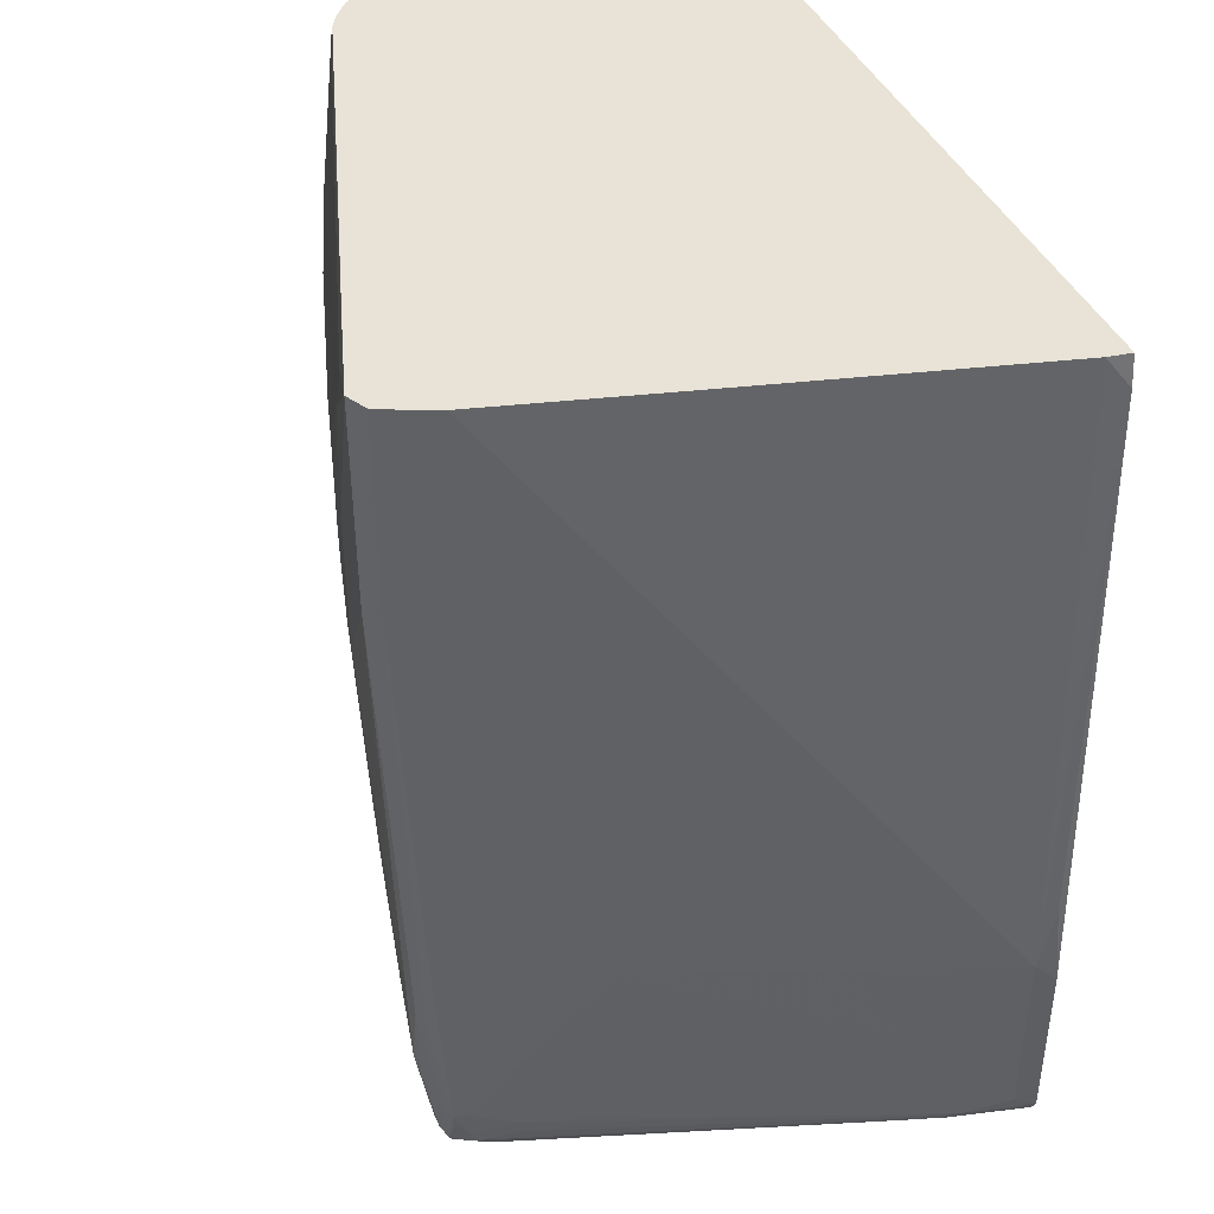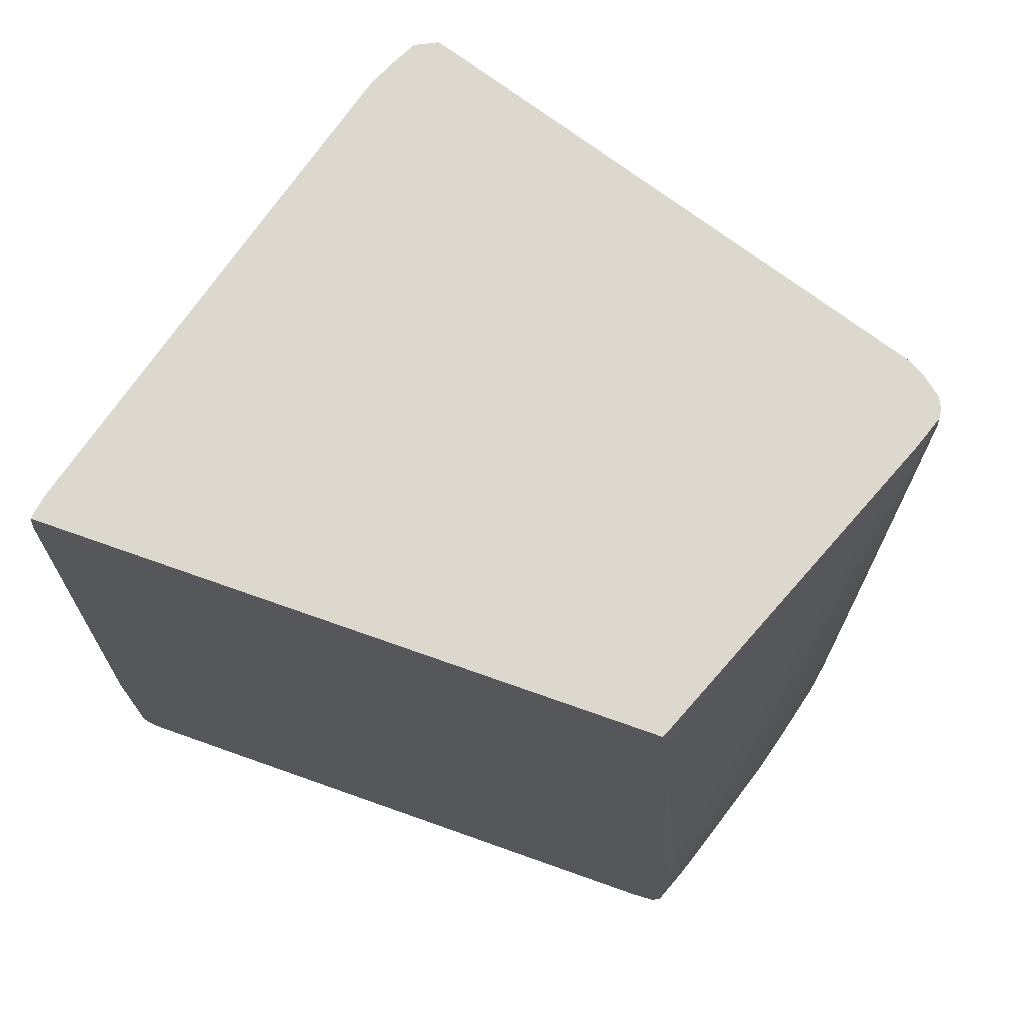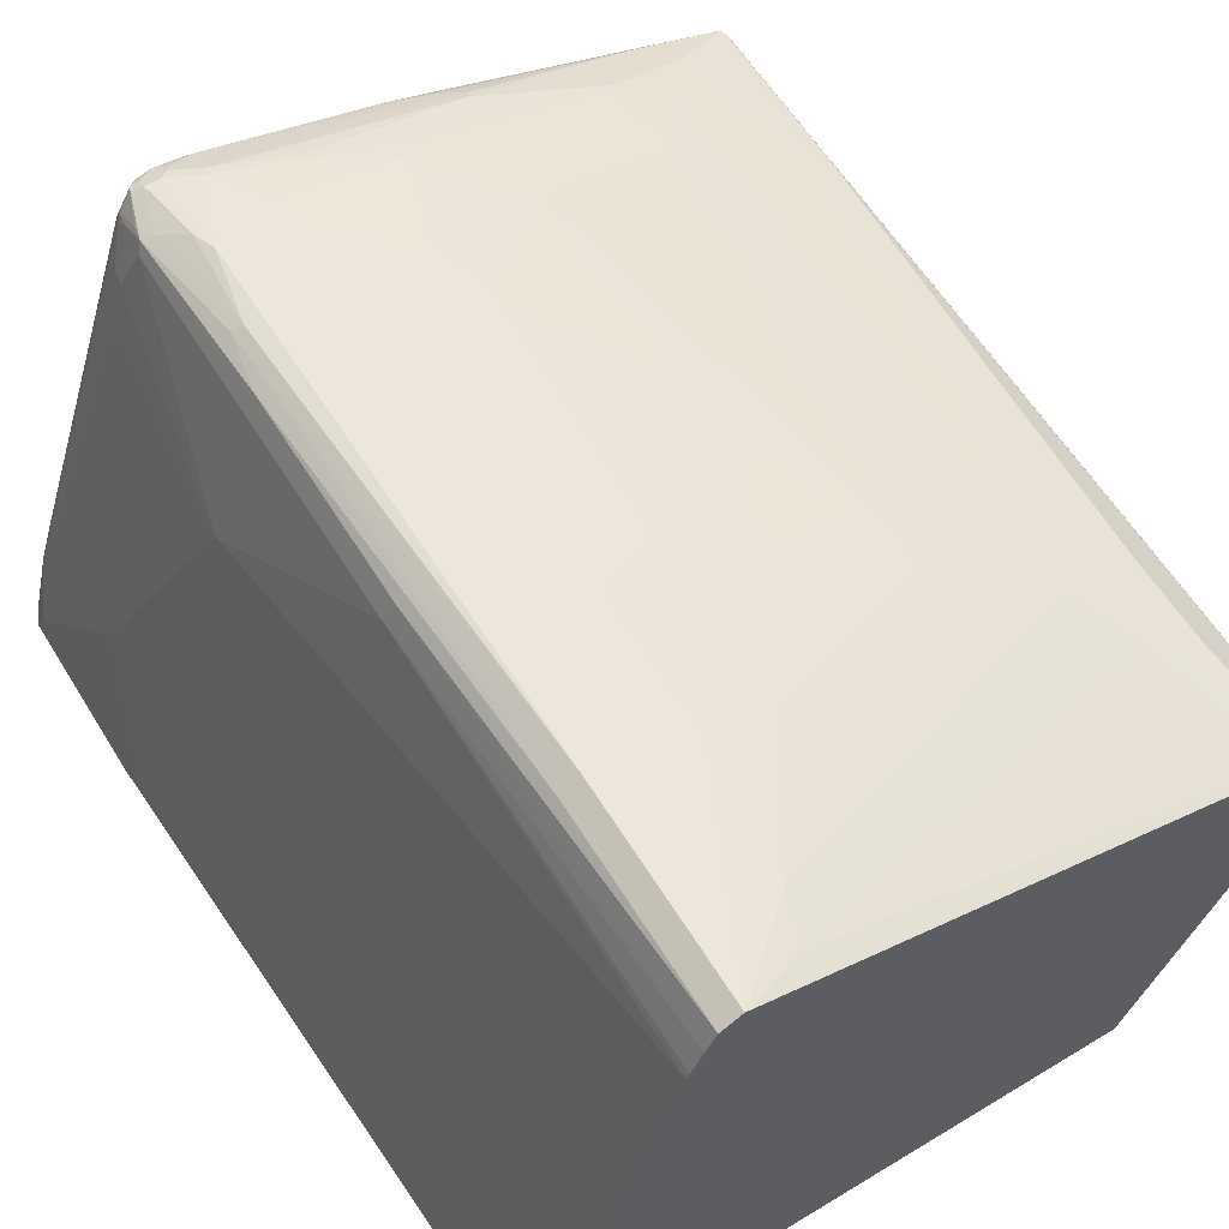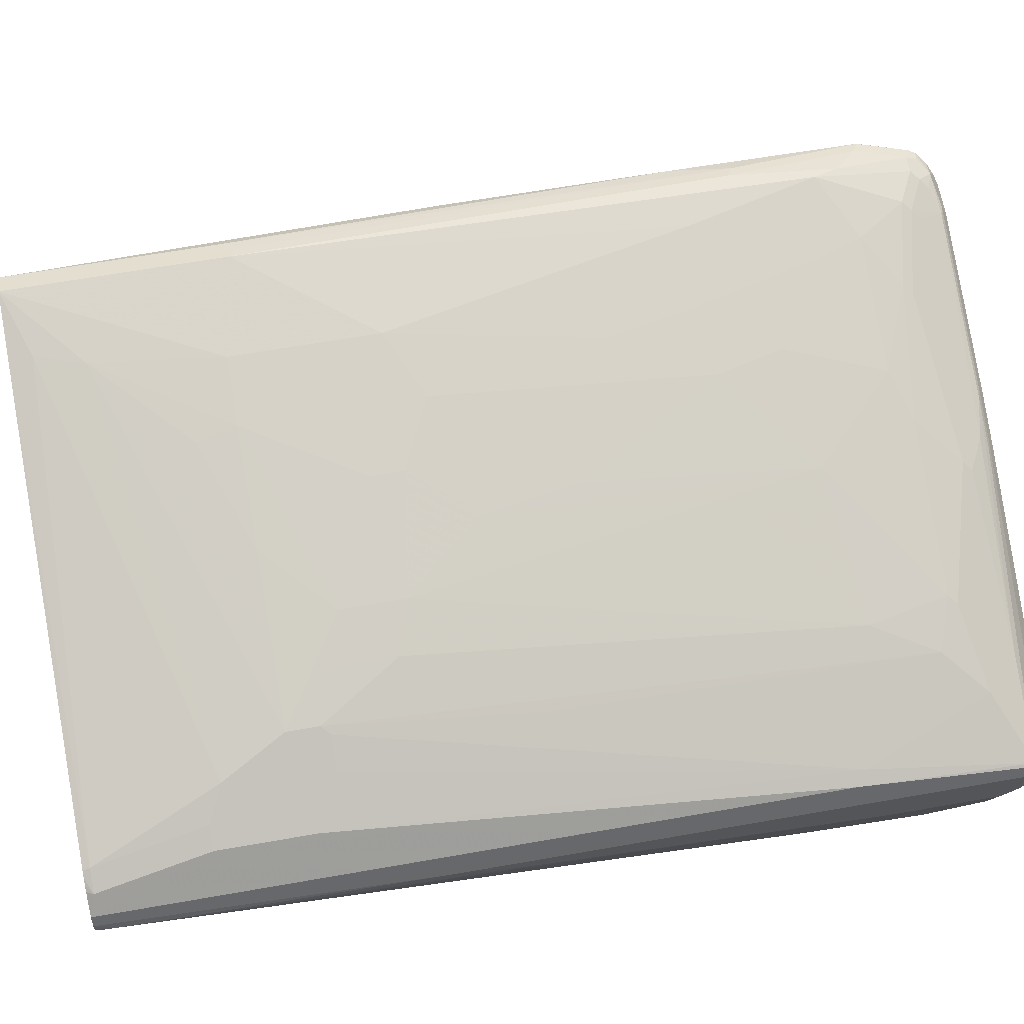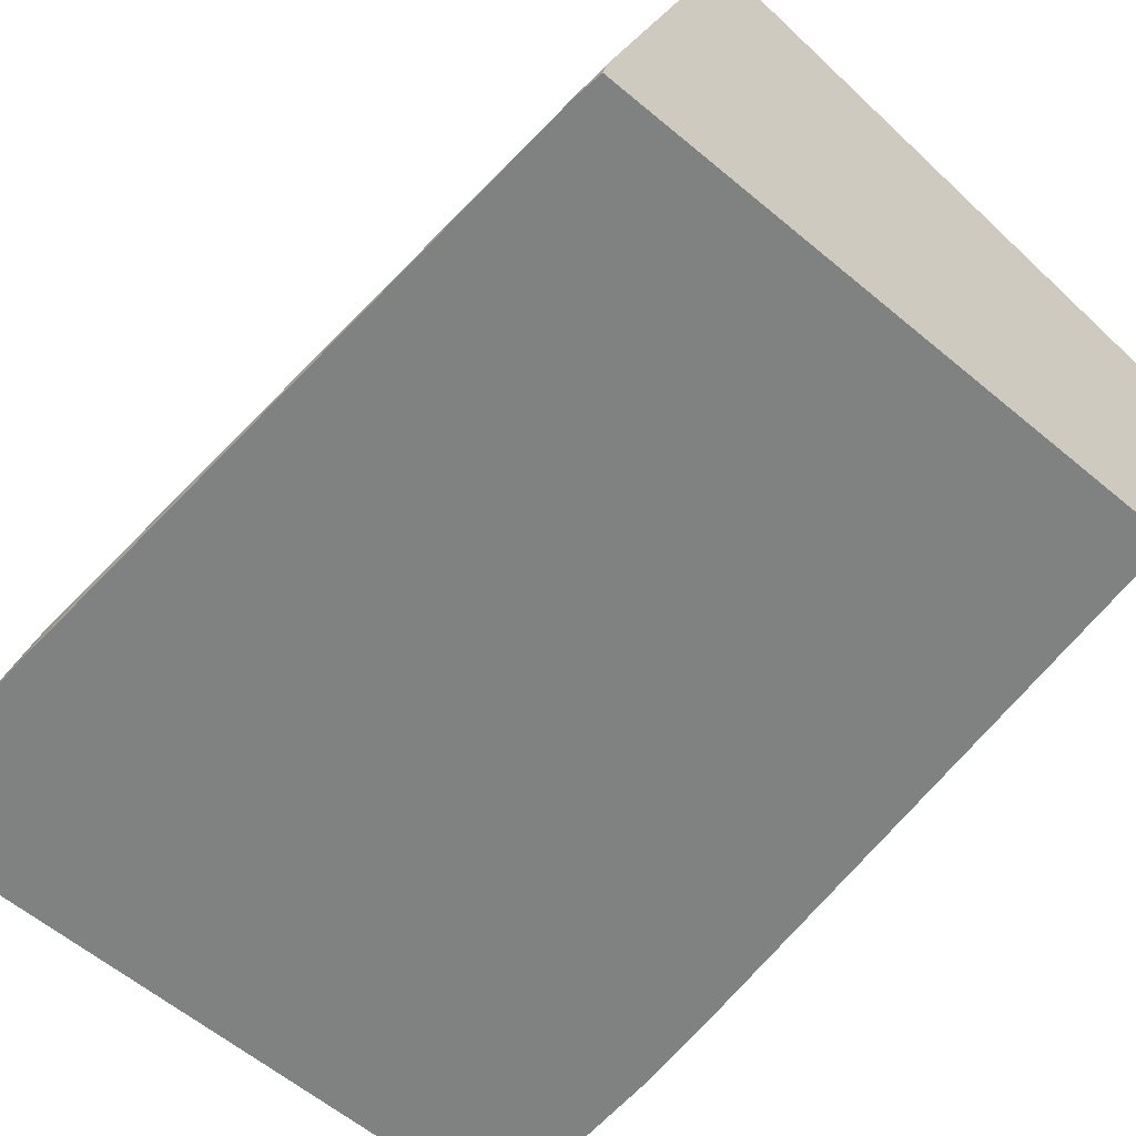
<metadata>
{"format":"obj","ext":"obj","renderer":"f3d","projection":"perspective","resolution":1024,"background":"white","views":[{"elev":41.8,"azim":67.3,"up":"+Y"},{"elev":72.4,"azim":-160.5,"up":"+Y"},{"elev":60.2,"azim":148.3,"up":"+Z"},{"elev":65.1,"azim":-100.0,"up":"+Z"},{"elev":-60.3,"azim":139.4,"up":"+Z"}]}
</metadata>
<code>
v -0.4795 -0.7534 0.3596
v -0.4795 -0.7534 0.3939
v -0.4795 -0.7363 0.3425
v -0.4709 -0.762 0.3339
v -0.468 -0.7763 0.3539
v -0.4737 -0.7648 0.3996
v -0.4709 -0.762 0.4067
v -0.4737 -0.7534 0.4053
v -0.4752 -0.1627 0.4024
v -0.4795 -0.1713 0.3939
v -0.4452 -0.6849 0.2055
v -0.4623 -0.7363 0.274
v -0.4538 -0.762 0.2654
v -0.4795 -0.6164 0.3425
v -0.3596 -0.7705 0.03425
v -0.4452 -0.7877 0.3596
v -0.4566 -0.782 0.3653
v -0.3682 -0.762 0.009354
v -0.4538 -0.7791 0.381
v -0.4452 -0.7834 0.3788
v -0.4281 -0.7763 0.3996
v -0.1627 -0.7791 0.4923
v -0.1113 -0.7791 0.5094
v -0.3682 -0.762 0.4409
v -0.1797 -0.7449 0.5094
v -0.351 -0.7277 0.458
v -0.4024 -0.7277 0.4409
v -0.4538 -0.5908 0.4238
v -0.468 -0.5822 0.4167
v -0.468 0.1786 0.4167
v -0.4737 0.1786 0.4053
v -0.4766 0.1569 0.3967
v -0.4795 -0.2569 0.3767
v -0.4281 -0.6849 0.1541
v -0.4109 -0.7191 0.1028
v -0.4623 -0.565 0.274
v -0.4281 -0.565 0.1541
v -0.4024 -0.7449 0.09422
v -0.3852 -0.7449 0.04281
v -0.3685 -0.7612 0.009354
v -0.4795 -0.4281 0.3596
v -0.3425 -0.7705 0.009354
v -0.4281 -0.7877 0.3253
v -0.3674 -0.7624 0.009354
v -0.4281 -0.7877 0.3767
v -0.1541 -0.7877 0.4794
v -0.1541 -0.782 0.4908
v -0.1027 -0.782 0.508
v 0.07702 -0.7791 0.5608
v -0.1541 -0.7705 0.503
v -0.1883 -0.7534 0.503
v 0.07702 -0.7449 0.5779
v -0.008593 -0.7277 0.5608
v -0.1712 -0.7363 0.5137
v -0.3168 -0.7106 0.4752
v -0.3682 -0.6935 0.458
v -0.4452 -0.5822 0.4281
v -0.3596 -0.2912 0.4794
v -0.3682 -0.2997 0.4752
v -0.351 -0.07712 0.4923
v -0.3852 -0.07712 0.4752
v -0.4195 -0.06 0.458
v -0.4338 -0.05139 0.4509
v -0.4338 0.05134 0.4509
v -0.4509 0.1712 0.4338
v -0.4475 0.1786 0.4331
v -0.4746 0.1786 0.3978
v -0.4748 0.1786 0.3953
v -0.4752 0.1734 0.3939
v -0.3938 -0.7191 0.05143
v -0.3767 -0.7363 0.009354
v -0.3938 -0.565 0.05143
v 0.2568 -0.7877 0.137
v 0.3254 -0.7705 0.009354
v -0.1027 -0.7877 0.4965
v 0.08558 -0.782 0.5594
v 0.08558 -0.7877 0.548
v 0.1199 -0.7763 0.5708
v 0.1027 -0.7705 0.5715
v 0.1113 -0.762 0.5779
v 0.06845 -0.7534 0.5715
v 0.08558 -0.7363 0.5822
v -2.403e-05 -0.7191 0.5651
v -0.1455 -0.7106 0.5266
v -0.3082 -0.702 0.4794
v -0.3596 -0.6849 0.4623
v -0.3425 -0.06851 0.4965
v -0.3767 -0.06851 0.4794
v -0.3995 -0.06851 0.468
v -0.3767 0.03422 0.4794
v -0.4109 0.05134 0.4623
v -0.4281 0.1712 0.4452
v -0.429 0.1786 0.4434
v -0.4354 0.1786 0.4401
v -0.4422 0.1786 0.4363
v -0.4623 0.1786 0.3596
v -0.3767 -0.4794 0.01714
v -0.3767 -0.5557 0.009354
v 0.2654 -0.7834 0.1456
v 0.2397 -0.7877 0.2055
v 0.3254 -0.7705 0.01714
v 0.3339 -0.7662 0.0257
v 0.3393 -0.7645 0.009354
v 0.1199 -0.7877 0.548
v 0.1284 -0.7834 0.5565
v 0.1369 -0.7769 0.5651
v 0.1455 -0.7662 0.5736
v 0.1369 -0.7648 0.5765
v 0.1369 -0.7534 0.5822
v 0.1199 -0.7534 0.5822
v 0.05131 -0.6849 0.5822
v 0.1199 -0.6507 0.5993
v -0.137 -0.702 0.5308
v -0.01716 -0.6849 0.5651
v -0.08555 -0.6849 0.548
v -0.2054 -0.6678 0.5137
v -0.1712 -0.5993 0.5308
v -0.3253 -0.6164 0.4794
v -0.3425 -0.03427 0.4965
v -0.291 -0.1541 0.5137
v 0.03417 0.1027 0.5993
v 0.05131 0.1541 0.5993
v 0.05753 0.1786 0.5969
v -0.3253 0.1786 0.01714
v -0.3253 0.1463 0.009354
v -0.3728 -0.4756 0.009354
v 0.2482 -0.7834 0.2141
v 0.2055 -0.7877 0.3253
v 0.3168 -0.7662 0.09422
v 0.3424 -0.7583 0.009354
v 0.3381 -0.7556 0.03425
v 0.1369 -0.7877 0.5308
v 0.1455 -0.7834 0.5394
v 0.1455 -0.7749 0.5565
v 0.1626 -0.7577 0.5565
v 0.1484 -0.7592 0.5765
v 0.1598 -0.7763 0.5308
v 0.1541 -0.702 0.5822
v 0.1284 -0.6764 0.595
v 0.03417 -0.6335 0.5822
v 0.1369 -0.565 0.5993
v 0.1199 -0.05139 0.6165
v 0.08558 -0.5137 0.5993
v -0.05144 -0.5822 0.5651
v -0.06849 -0.5137 0.5651
v -0.1541 -0.3596 0.548
v -0.1712 -0.2569 0.548
v -0.1883 -0.4966 0.5308
v -0.2397 -0.1713 0.5308
v -0.291 -0.06851 0.5137
v -0.1712 -0.03427 0.548
v 0.1199 0.1786 0.6165
v -0.06001 0.008488 0.5779
v -0.05144 -0.03427 0.5822
v 0.01711 -0.03427 0.5993
v -0.3214 0.1786 0.009354
v -0.3234 0.1644 0.009354
v 0.214 -0.7834 0.3339
v 0.3196 -0.7592 0.09707
v 0.2996 -0.7662 0.1456
v 0.1769 -0.7763 0.4794
v 0.2283 -0.7763 0.3253
v 0.3464 -0.7495 0.009354
v 0.3254 -0.7534 0.08566
v 0.1669 -0.7556 0.548
v 0.1655 -0.742 0.5594
v 0.1626 -0.7235 0.5736
v 0.1655 -0.7078 0.5765
v -2.403e-05 -0.4966 0.5822
v 0.1484 -0.5707 0.5936
v 0.1313 -0.05716 0.6107
v 0.1427 -0.04571 0.605
v 0.1393 0.1786 0.6067
v 0.01711 -0.1885 0.5993
v -0.01716 -0.4109 0.5822
v -0.05144 -0.2227 0.5822
v -0.1198 -0.1885 0.5651
v -0.2397 -0.1028 0.5308
v -0.1198 -0.1541 0.5651
v 0.3121 0.1786 0.009354
v 0.3025 -0.7592 0.1484
v 0.3424 -0.7363 0.03425
v 0.3464 -0.5557 0.009354
v 0.2226 -0.702 0.411
v 0.2055 -0.7191 0.4623
v 0.1883 -0.7191 0.5137
v 0.3082 -0.7534 0.137
v 0.3082 -0.6164 0.1541
v 0.184 -0.7384 0.5137
v 0.1598 -0.508 0.5879
v 0.1712 -0.702 0.5651
v 0.1655 -0.2797 0.5765
v 0.1427 0.1786 0.605
v 0.3164 0.1451 0.009354
v 0.3082 0.1786 0.03425
v 0.3424 -0.5308 0.03425
v 0.3424 -0.4623 0.009354
v 0.3424 -0.4623 0.01714
v 0.2226 -0.4966 0.4281
v 0.2911 -0.5137 0.2055
v 0.1598 -0.2683 0.5879
v 0.1712 -0.2741 0.5651
v 0.1484 0.1786 0.5936
v 0.2204 0.1786 0.3596
v 0.169 0.1786 0.548
v 0.1541 0.1786 0.5822
v 0.1659 0.1786 0.556
f 113 117 116
f 114 144 115
f 115 144 117
f 113 115 117
f 112 139 141
f 112 143 140
f 112 142 143
f 112 141 142
f 111 144 114
f 109 168 138
f 111 112 140
f 110 139 112
f 109 139 110
f 109 138 139
f 109 136 168
f 108 136 109
f 107 137 135
f 107 135 136
f 117 144 145
f 107 136 108
f 107 134 137
f 111 140 144
f 117 145 146
f 122 152 123
f 117 147 148
f 129 160 137
f 129 181 160
f 106 134 107
f 129 159 181
f 129 131 159
f 128 133 132
f 128 158 133
f 127 129 158
f 124 157 125
f 124 156 157
f 117 146 147
f 121 155 152
f 121 153 154
f 121 151 153
f 121 152 122
f 120 178 150
f 120 149 178
f 119 151 121
f 119 150 151
f 118 149 120
f 118 148 149
f 117 148 118
f 121 154 155
f 106 133 134
f 82 110 112
f 104 133 105
f 85 113 116
f 83 115 113
f 83 114 115
f 83 111 114
f 82 112 111
f 82 111 83
f 80 109 110
f 80 108 109
f 78 80 79
f 78 108 80
f 85 116 117
f 78 107 108
f 78 105 106
f 78 104 105
f 77 104 78
f 76 77 78
f 74 103 101
f 73 102 99
f 73 101 102
f 73 74 101
f 129 137 161
f 73 127 100
f 78 106 107
f 105 133 106
f 85 117 118
f 86 118 87
f 104 132 133
f 103 131 129
f 103 130 131
f 102 103 129
f 101 103 102
f 100 158 128
f 100 127 158
f 99 129 127
f 99 102 129
f 97 125 126
f 85 118 86
f 97 126 98
f 96 124 125
f 92 123 93
f 92 122 123
f 90 92 91
f 90 122 92
f 90 121 122
f 90 119 121
f 87 150 119
f 87 120 150
f 87 118 120
f 96 125 97
f 129 161 162
f 170 172 171
f 130 163 131
f 180 195 194
f 174 176 175
f 172 201 193
f 172 190 201
f 172 193 173
f 170 190 172
f 169 174 175
f 168 201 190
f 168 192 201
f 168 202 192
f 182 196 188
f 168 191 202
f 168 190 170
f 166 186 168
f 166 189 186
f 165 189 166
f 165 187 189
f 165 181 187
f 164 188 184
f 164 182 188
f 164 186 187
f 164 185 186
f 168 186 191
f 164 184 185
f 183 197 198
f 184 188 199
f 73 99 127
f 202 207 206
f 202 205 207
f 201 206 203
f 201 202 206
f 199 205 202
f 199 200 205
f 196 205 200
f 196 204 205
f 195 204 196
f 183 198 196
f 194 198 197
f 194 195 196
f 193 201 203
f 192 202 201
f 191 199 202
f 188 200 199
f 188 196 200
f 186 199 191
f 186 189 187
f 185 199 186
f 184 199 185
f 194 196 198
f 129 162 158
f 163 196 182
f 163 182 164
f 142 152 155
f 142 173 152
f 142 172 173
f 142 171 172
f 141 170 142
f 141 168 170
f 140 169 144
f 140 143 169
f 138 141 139
f 138 168 141
f 142 155 174
f 137 158 161
f 135 137 160
f 135 167 136
f 135 168 167
f 135 166 168
f 135 165 166
f 135 160 165
f 133 137 134
f 133 158 137
f 131 164 159
f 131 163 164
f 136 167 168
f 163 183 196
f 142 174 143
f 143 174 169
f 160 181 165
f 159 187 181
f 159 164 187
f 158 162 161
f 154 174 155
f 154 176 174
f 154 177 176
f 154 179 177
f 154 178 179
f 151 154 153
f 142 170 171
f 151 178 154
f 149 179 178
f 149 177 179
f 147 149 148
f 147 177 149
f 145 147 146
f 145 177 147
f 145 176 177
f 145 175 176
f 145 169 175
f 144 169 145
f 150 178 151
f 72 97 98
f 21 46 47
f 70 72 98
f 18 71 98
f 18 40 71
f 17 20 19
f 16 20 17
f 16 45 20
f 16 46 45
f 16 75 46
f 16 77 75
f 16 104 77
f 16 132 104
f 16 128 132
f 16 100 128
f 16 73 100
f 16 43 73
f 15 44 42
f 15 18 44
f 15 43 16
f 15 42 43
f 14 32 36
f 14 41 32
f 13 40 18
f 18 98 126
f 18 126 125
f 18 125 157
f 18 157 156
f 25 51 81
f 24 50 51
f 24 51 25
f 23 50 24
f 23 49 50
f 23 76 49
f 23 48 76
f 22 48 23
f 22 47 48
f 21 47 22
f 13 39 40
f 21 45 46
f 18 42 44
f 18 74 42
f 18 103 74
f 18 130 103
f 18 163 130
f 18 183 163
f 18 197 183
f 18 194 197
f 18 180 194
f 18 156 180
f 20 45 21
f 13 38 39
f 13 35 38
f 12 35 13
f 5 13 18
f 5 17 6
f 5 16 17
f 5 15 16
f 4 13 5
f 3 13 4
f 3 12 13
f 3 11 12
f 2 9 10
f 2 8 9
f 5 18 15
f 2 7 8
f 1 6 2
f 1 5 6
f 1 4 5
f 1 3 4
f 1 14 3
f 1 41 14
f 1 33 41
f 1 10 33
f 1 2 10
f 70 98 71
f 2 6 7
f 25 81 52
f 6 17 19
f 6 20 7
f 11 37 34
f 11 36 37
f 11 14 36
f 11 35 12
f 11 34 35
f 10 32 33
f 10 31 32
f 9 29 30
f 9 31 10
f 9 30 31
f 6 19 20
f 8 29 9
f 7 28 29
f 7 27 28
f 7 55 27
f 7 26 55
f 7 25 26
f 7 24 25
f 7 23 24
f 7 22 23
f 7 21 22
f 7 20 21
f 7 29 8
f 25 52 53
f 3 14 11
f 25 54 55
f 55 113 85
f 55 84 113
f 54 84 55
f 53 84 54
f 53 113 84
f 53 83 113
f 52 83 53
f 52 82 83
f 52 110 82
f 52 80 110
f 55 85 86
f 49 51 50
f 49 52 81
f 49 80 52
f 49 79 80
f 49 78 79
f 49 76 78
f 48 77 76
f 48 75 77
f 46 48 47
f 46 75 48
f 42 74 73
f 49 81 51
f 42 73 43
f 55 86 56
f 58 87 60
f 69 97 72
f 25 53 54
f 69 96 97
f 68 96 69
f 65 95 66
f 65 94 95
f 65 93 94
f 65 92 93
f 64 92 65
f 64 91 92
f 57 86 58
f 63 90 64
f 63 89 88
f 61 63 62
f 61 89 63
f 60 89 61
f 60 88 89
f 60 90 88
f 60 119 90
f 60 87 119
f 58 86 87
f 58 60 59
f 63 88 90
f 39 71 40
f 64 90 91
f 37 69 72
f 30 123 152
f 30 93 123
f 30 94 93
f 30 95 94
f 30 66 95
f 30 65 66
f 30 64 65
f 29 64 30
f 29 63 64
f 28 63 29
f 28 62 63
f 28 61 62
f 28 60 61
f 28 59 60
f 28 57 58
f 28 86 57
f 28 56 86
f 27 56 28
f 25 55 26
f 38 71 39
f 27 55 56
f 30 152 173
f 30 173 193
f 28 58 59
f 30 203 206
f 34 70 35
f 30 193 203
f 34 72 70
f 34 37 72
f 35 70 71
f 32 37 36
f 35 71 38
f 32 69 37
f 32 68 69
f 32 67 68
f 31 67 32
f 32 41 33
f 30 68 67
f 30 67 31
f 30 205 204
f 30 204 195
f 30 206 207
f 30 180 156
f 30 195 180
f 30 156 124
f 30 124 96
f 30 96 68
f 30 207 205

</code>
